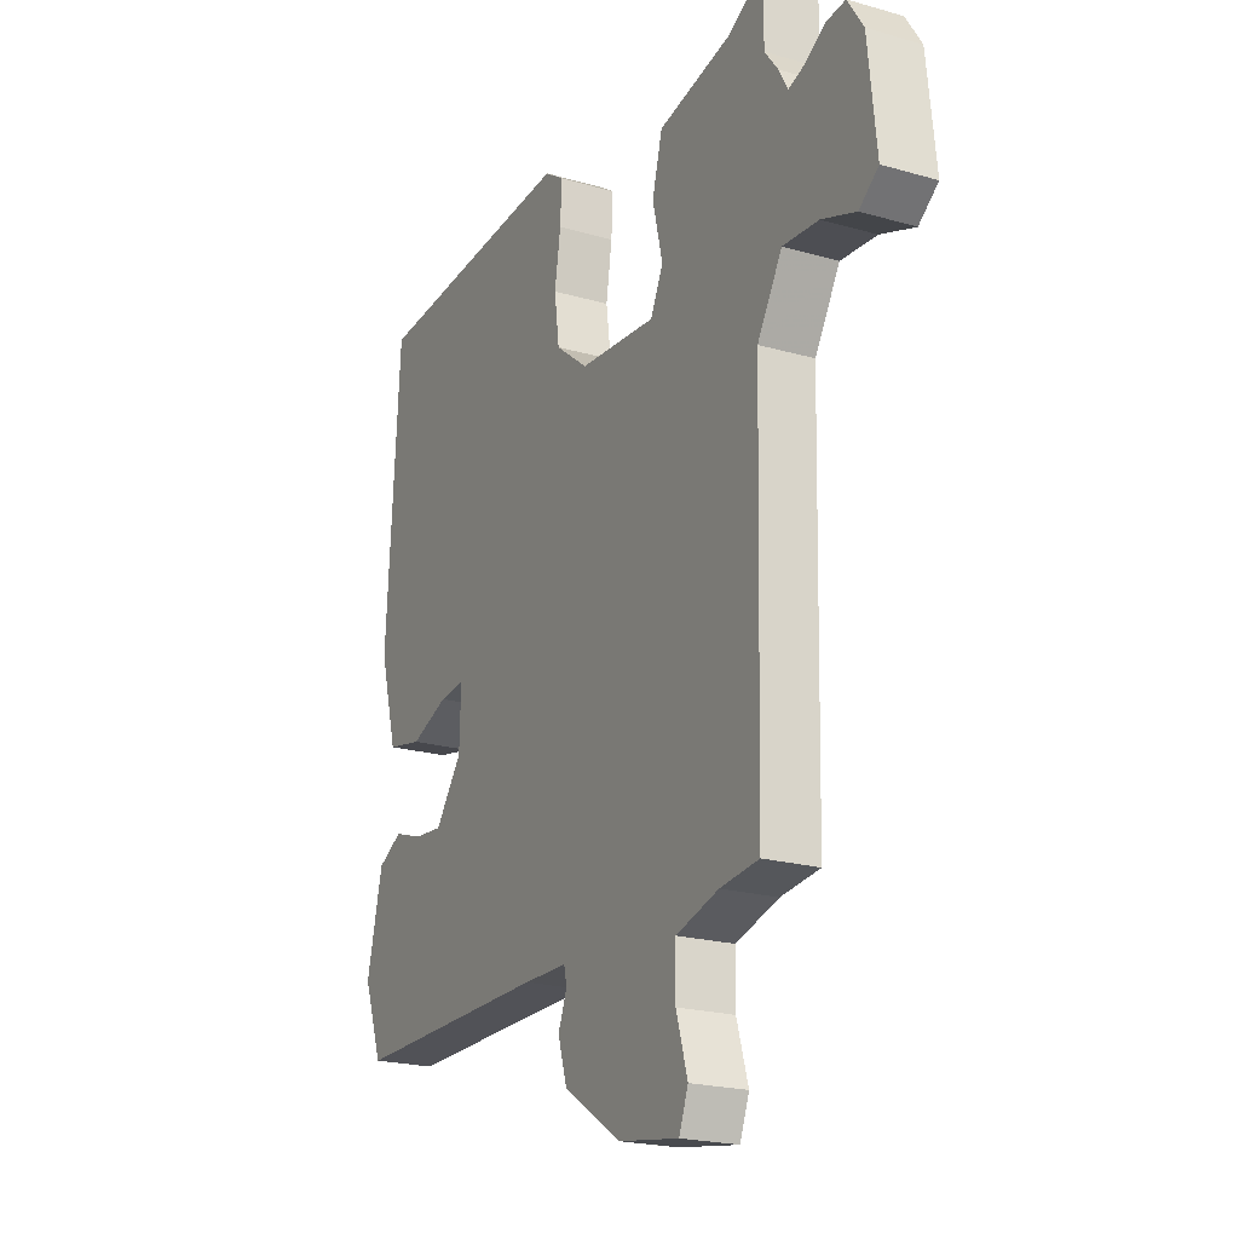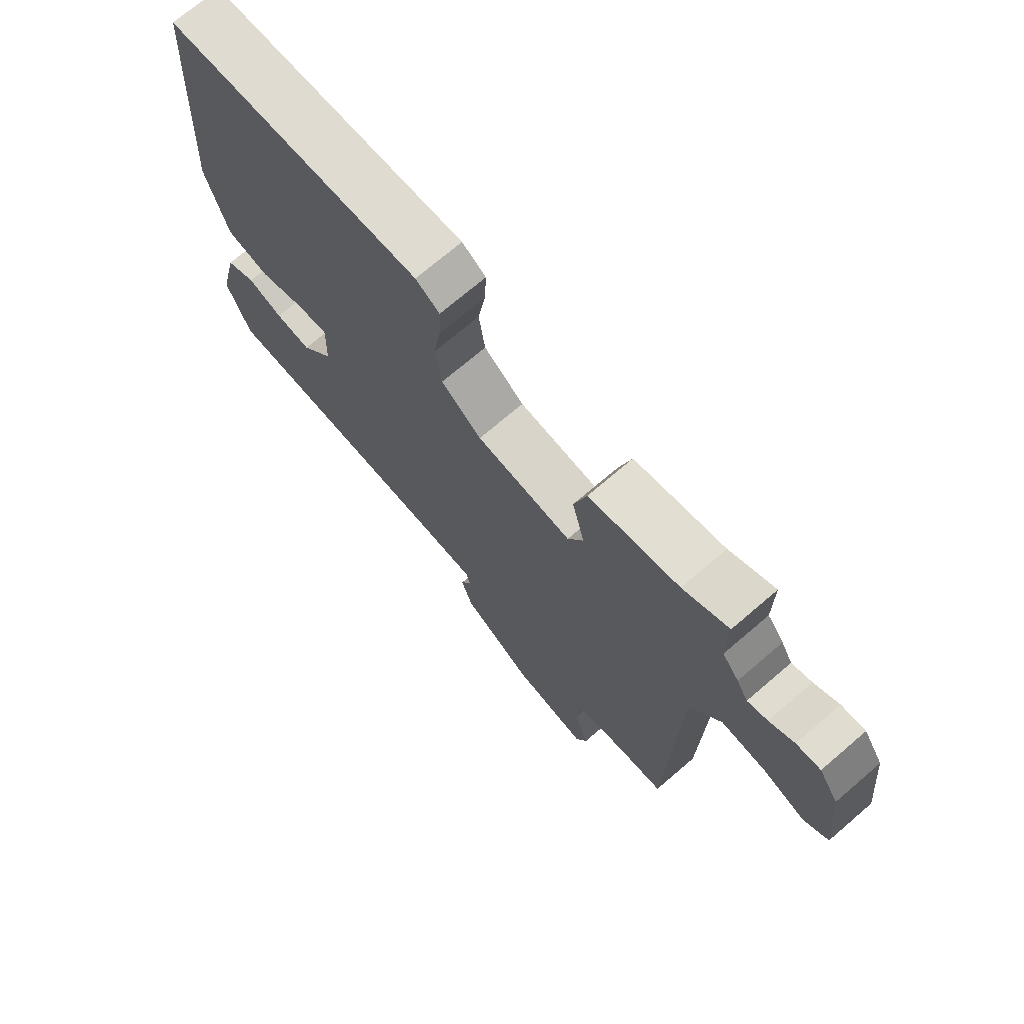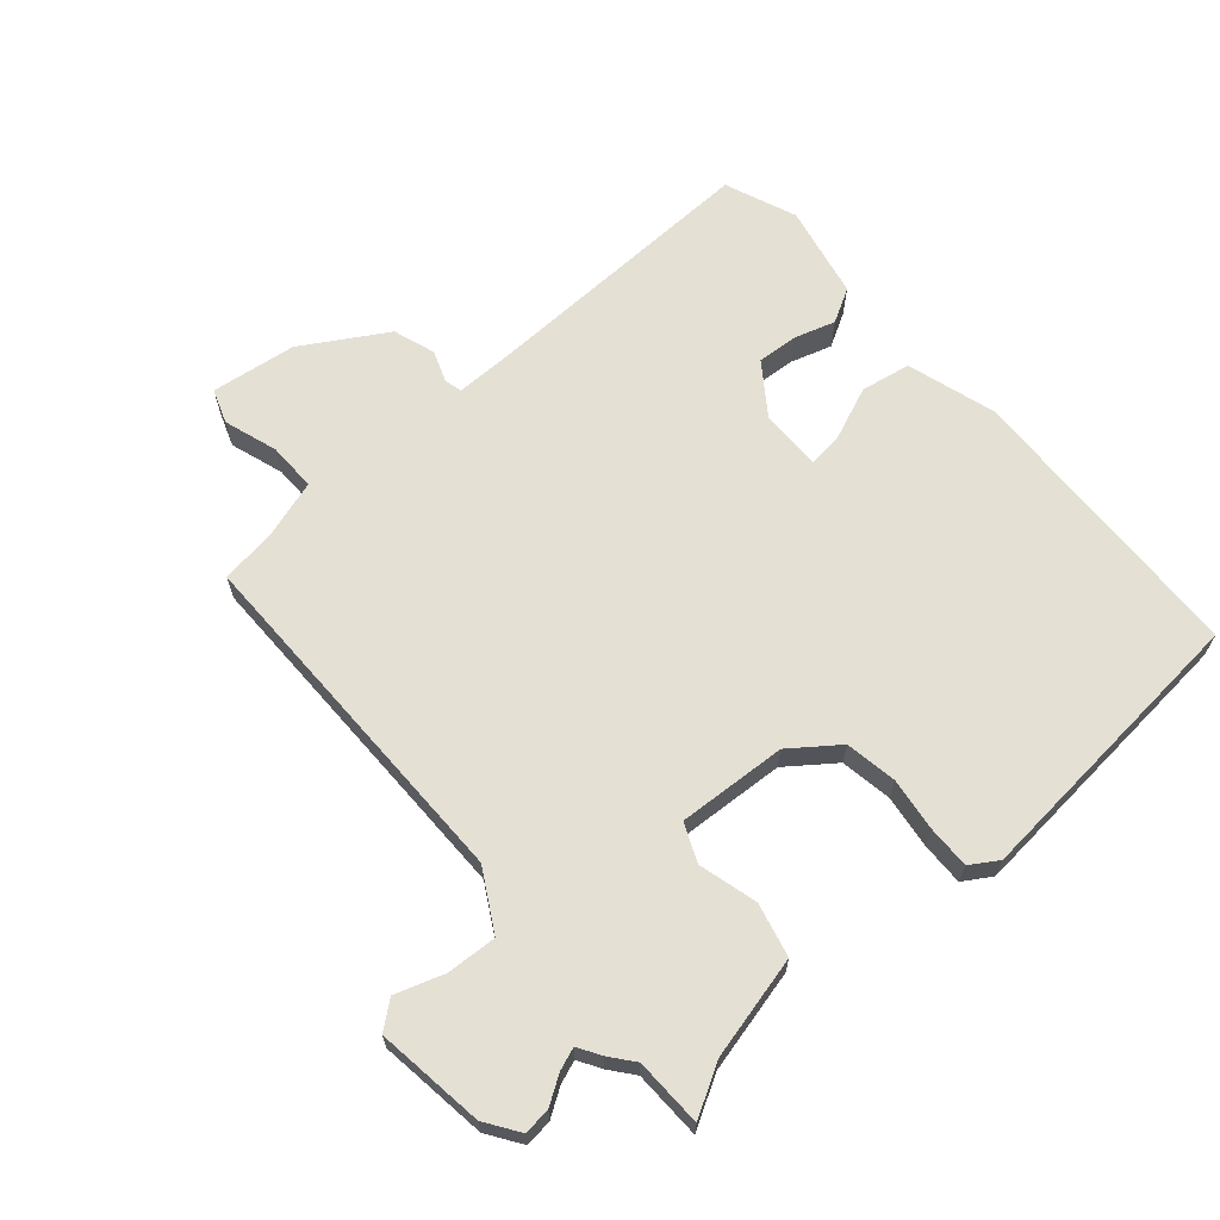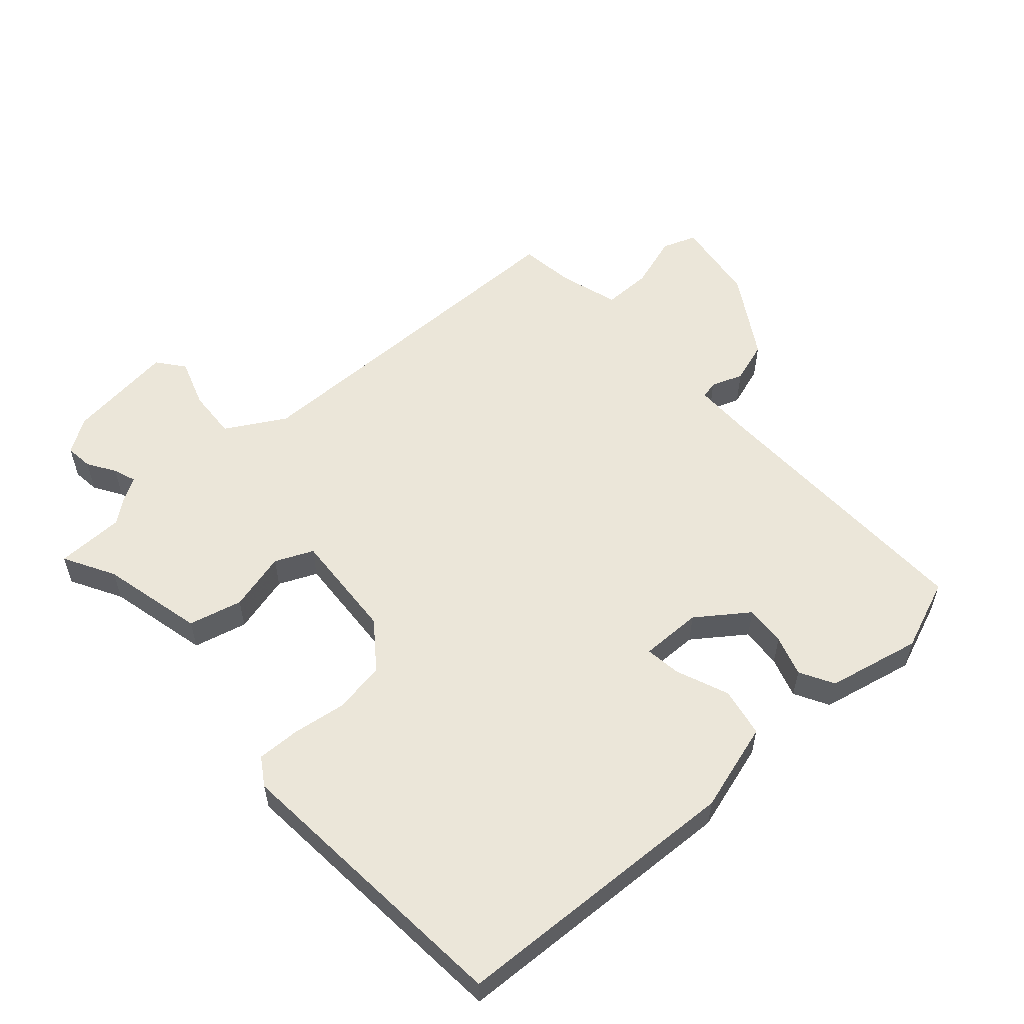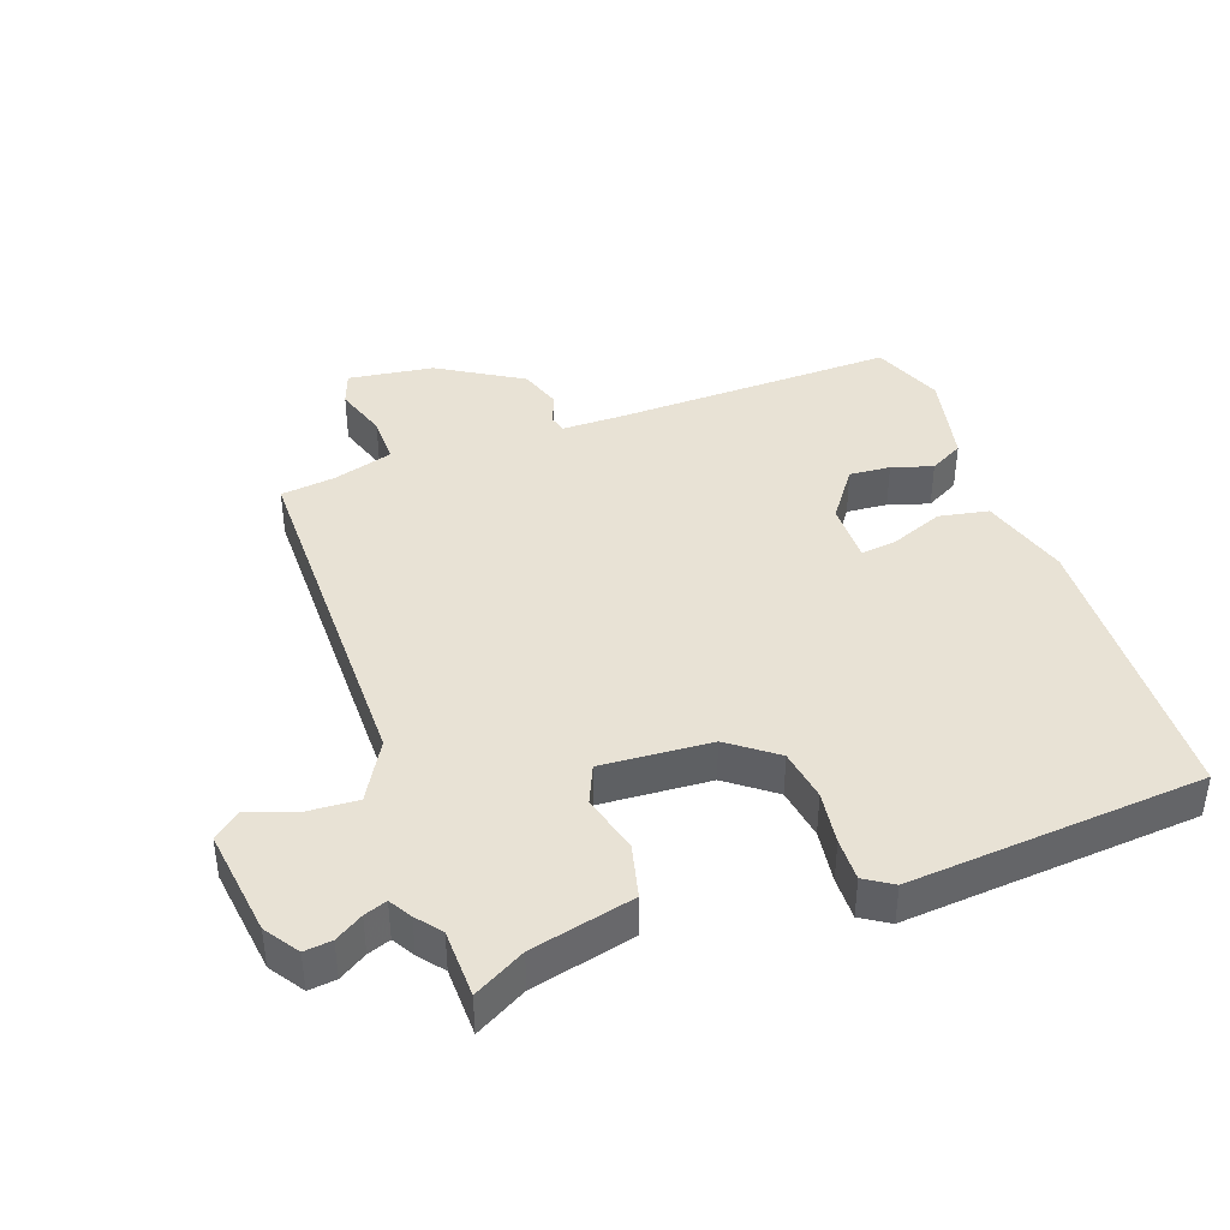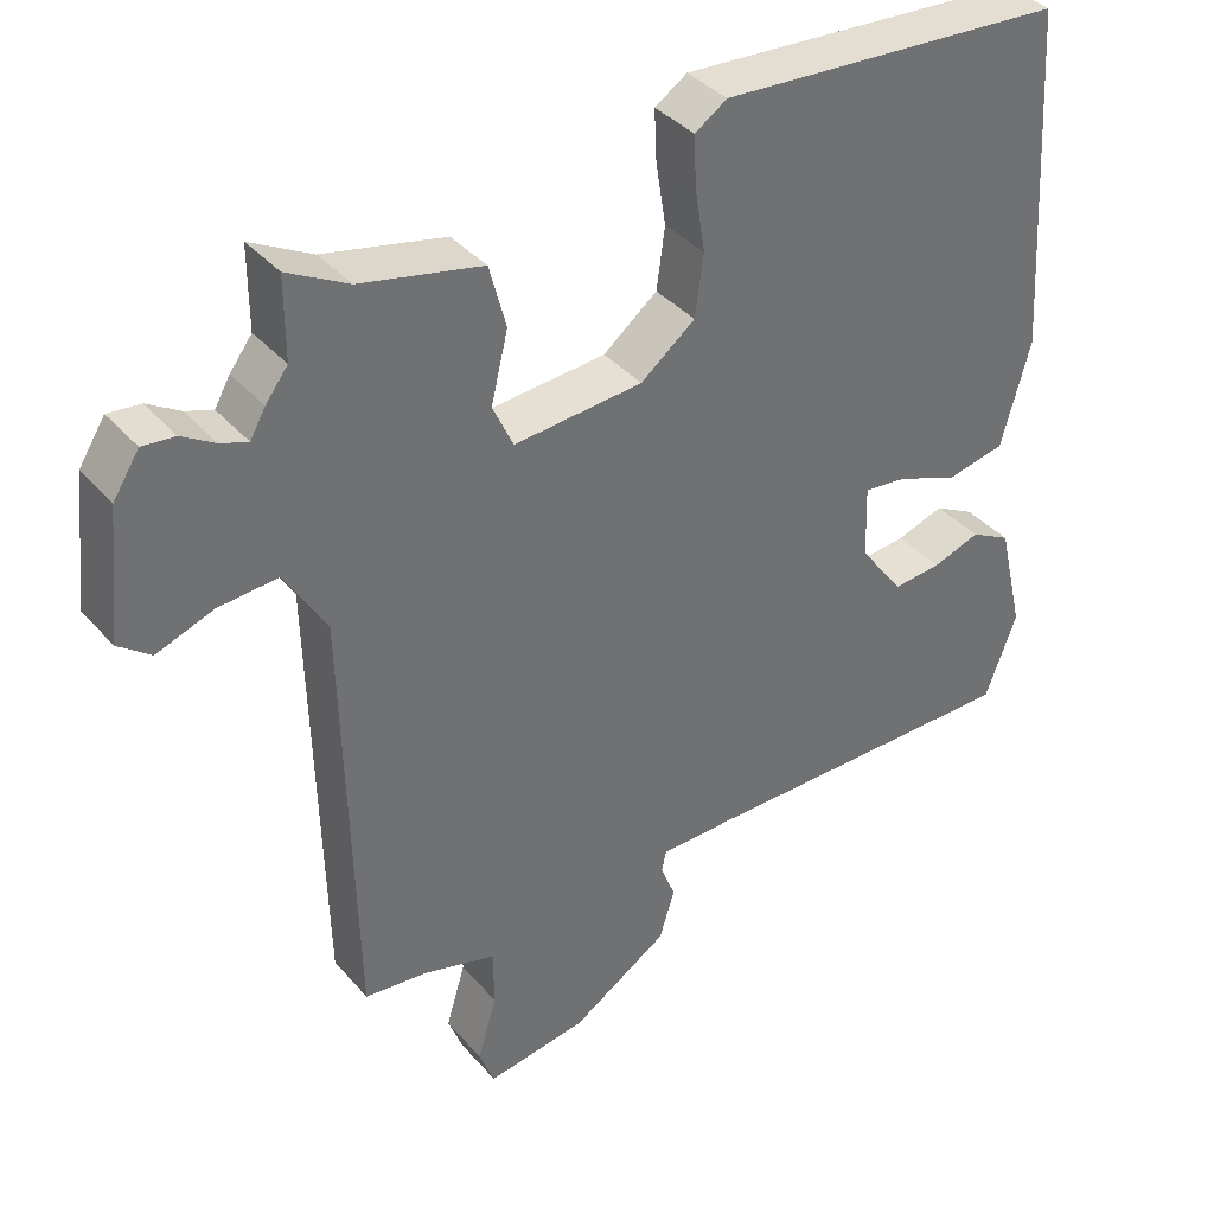
<metadata>
{"format":"obj","ext":"obj","renderer":"f3d","projection":"perspective","resolution":1024,"background":"white","views":[{"elev":-21.3,"azim":-117.1,"up":"+Z"},{"elev":72.0,"azim":-130.6,"up":"+Z"},{"elev":65.7,"azim":-42.4,"up":"+Y"},{"elev":56.2,"azim":47.2,"up":"+Y"},{"elev":40.7,"azim":-20.9,"up":"+Y"},{"elev":37.6,"azim":-35.7,"up":"+Z"}]}
</metadata>
<code>
v -0.5 0.07 0.405
v -0.5 0.07 0.51
v -0.421 0.07 0.468
v -0.263 0.07 0.434
v -0.241 0.07 0.352
v -0.263 0.07 0.261
v -0.236 0.07 0.203
v -0.068 0.07 0.217
v 0.003 0.07 0.273
v 0.014 0.07 0.353
v 0.001 0.07 0.435
v -0.002 0.07 0.501
v 0.04 0.07 0.529
v 0.493 0.07 0.501
v 0.521 0.07 0.051
v 0.483 0.07 -0.087
v 0.407 0.07 -0.103
v 0.325 0.07 -0.072
v 0.27 0.07 -0.066
v 0.273 0.07 -0.161
v 0.331 0.07 -0.238
v 0.394 0.07 -0.232
v 0.456 0.07 -0.211
v 0.509 0.07 -0.239
v 0.543 0.07 -0.382
v 0.502 0.07 -0.493
v 0.072 0.07 -0.492
v -0.024 0.07 -0.494
v -0.03 0.07 -0.521
v -0.011 0.07 -0.569
v -0.031 0.07 -0.634
v -0.157 0.07 -0.714
v -0.288 0.07 -0.735
v -0.308 0.07 -0.683
v -0.283 0.07 -0.6
v -0.284 0.07 -0.525
v -0.377 0.07 -0.499
v -0.461 0.07 -0.49
v -0.474 0.07 0.065
v -0.528 0.07 0.155
v -0.605 0.07 0.149
v -0.679 0.07 0.122
v -0.721 0.07 0.154
v -0.703 0.07 0.321
v -0.669 0.07 0.374
v -0.627 0.07 0.37
v -0.584 0.07 0.344
v -0.549 0.07 0.332
v -0.529 0.07 0.367
v -0.5 0 0.405
v -0.5 0 0.51
v -0.421 0 0.468
v -0.263 0 0.434
v -0.241 0 0.352
v -0.263 0 0.261
v -0.236 0 0.203
v -0.068 0 0.217
v 0.003 0 0.273
v 0.014 0 0.353
v 0.001 0 0.435
v -0.002 0 0.501
v 0.04 0 0.529
v 0.493 0 0.501
v 0.521 0 0.051
v 0.483 0 -0.087
v 0.407 0 -0.103
v 0.325 0 -0.072
v 0.27 0 -0.066
v 0.273 0 -0.161
v 0.331 0 -0.238
v 0.394 0 -0.232
v 0.456 0 -0.211
v 0.509 0 -0.239
v 0.543 0 -0.382
v 0.502 0 -0.493
v 0.072 0 -0.492
v -0.024 0 -0.494
v -0.03 0 -0.521
v -0.011 0 -0.569
v -0.031 0 -0.634
v -0.157 0 -0.714
v -0.288 0 -0.735
v -0.308 0 -0.683
v -0.283 0 -0.6
v -0.284 0 -0.525
v -0.377 0 -0.499
v -0.461 0 -0.49
v -0.474 0 0.065
v -0.528 0 0.155
v -0.605 0 0.149
v -0.679 0 0.122
v -0.721 0 0.154
v -0.703 0 0.321
v -0.669 0 0.374
v -0.627 0 0.37
v -0.584 0 0.344
v -0.549 0 0.332
v -0.529 0 0.367
f 48 49 1
f 45 46 47
f 44 45 47
f 43 44 47
f 42 43 47
f 41 42 47
f 40 41 47 48
f 39 40 48 1
f 37 38 39
f 1 2 3
f 39 1 3
f 37 39 3
f 36 37 3
f 33 34 35
f 32 33 35
f 31 32 35
f 30 31 35
f 29 30 35
f 28 29 35 36
f 25 26 27
f 24 25 27
f 23 24 27
f 22 23 27
f 21 22 27 28
f 20 21 28 36
f 16 17 18
f 15 16 18
f 14 15 18
f 13 14 18
f 12 13 18
f 11 12 18
f 10 11 18
f 9 10 18 19
f 19 20 36
f 9 19 36
f 8 9 36
f 3 4 5 6
f 3 6 7
f 36 3 7
f 7 8 36
f 50 98 97
f 96 95 94
f 96 94 93
f 96 93 92
f 96 92 91
f 96 91 90
f 97 96 90 89
f 50 97 89 88
f 88 87 86
f 52 51 50
f 52 50 88
f 52 88 86
f 52 86 85
f 84 83 82
f 84 82 81
f 84 81 80
f 84 80 79
f 84 79 78
f 85 84 78 77
f 76 75 74
f 76 74 73
f 76 73 72
f 76 72 71
f 77 76 71 70
f 85 77 70 69
f 67 66 65
f 67 65 64
f 67 64 63
f 67 63 62
f 67 62 61
f 67 61 60
f 67 60 59
f 68 67 59 58
f 85 69 68
f 85 68 58
f 85 58 57
f 55 54 53 52
f 56 55 52
f 56 52 85
f 85 57 56
f 1 50 51 2
f 2 51 52 3
f 3 52 53 4
f 4 53 54 5
f 5 54 55 6
f 6 55 56 7
f 7 56 57 8
f 8 57 58 9
f 9 58 59 10
f 10 59 60 11
f 11 60 61 12
f 12 61 62 13
f 13 62 63 14
f 14 63 64 15
f 15 64 65 16
f 16 65 66 17
f 17 66 67 18
f 18 67 68 19
f 19 68 69 20
f 20 69 70 21
f 21 70 71 22
f 22 71 72 23
f 23 72 73 24
f 24 73 74 25
f 25 74 75 26
f 26 75 76 27
f 27 76 77 28
f 28 77 78 29
f 29 78 79 30
f 30 79 80 31
f 31 80 81 32
f 32 81 82 33
f 33 82 83 34
f 34 83 84 35
f 35 84 85 36
f 36 85 86 37
f 37 86 87 38
f 38 87 88 39
f 39 88 89 40
f 40 89 90 41
f 41 90 91 42
f 42 91 92 43
f 43 92 93 44
f 44 93 94 45
f 45 94 95 46
f 46 95 96 47
f 47 96 97 48
f 48 97 98 49
f 49 98 50 1

</code>
